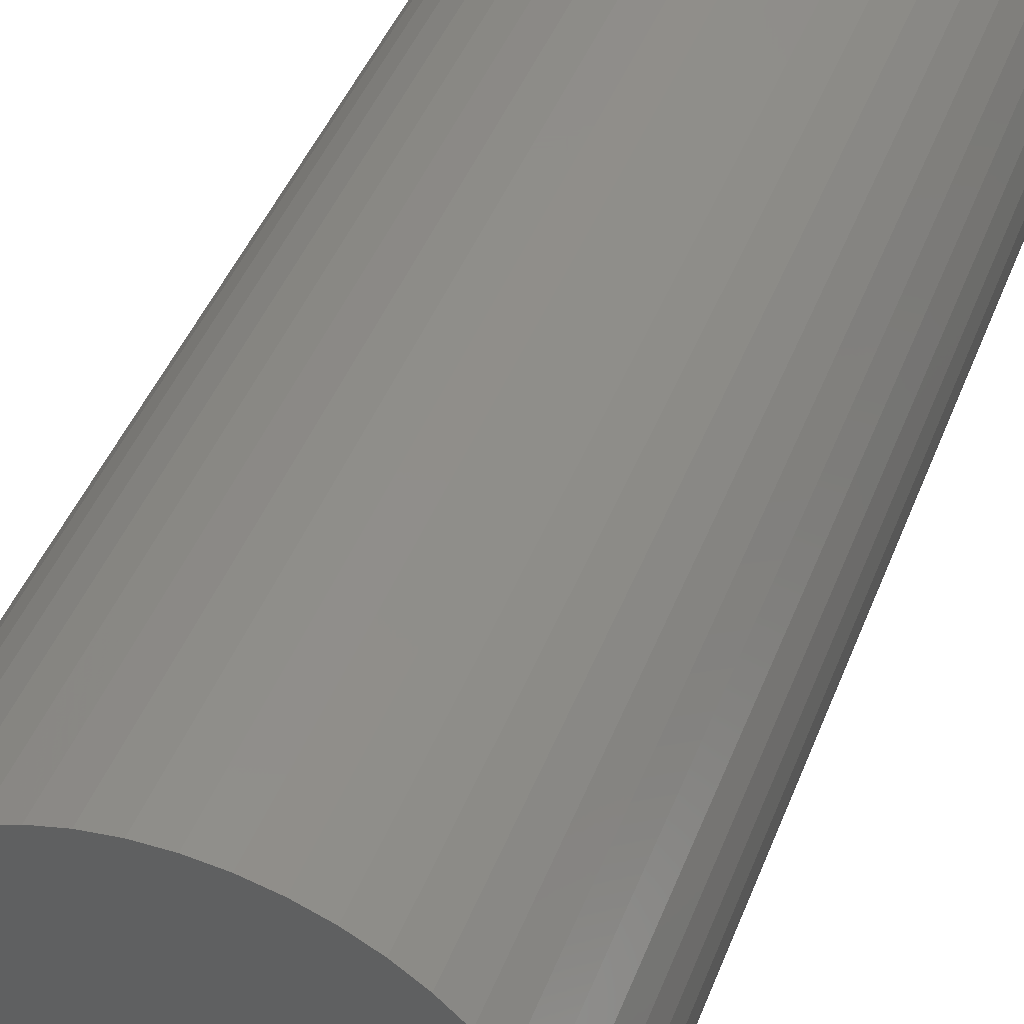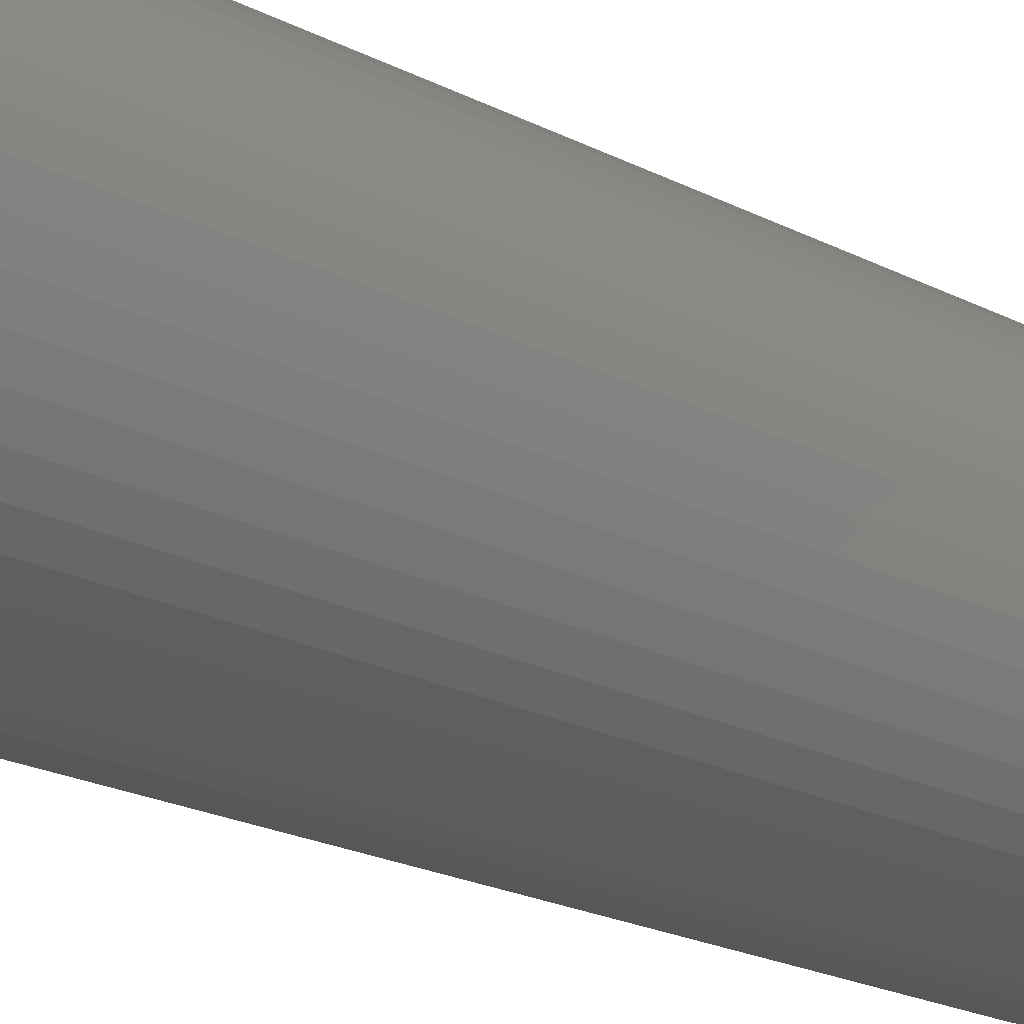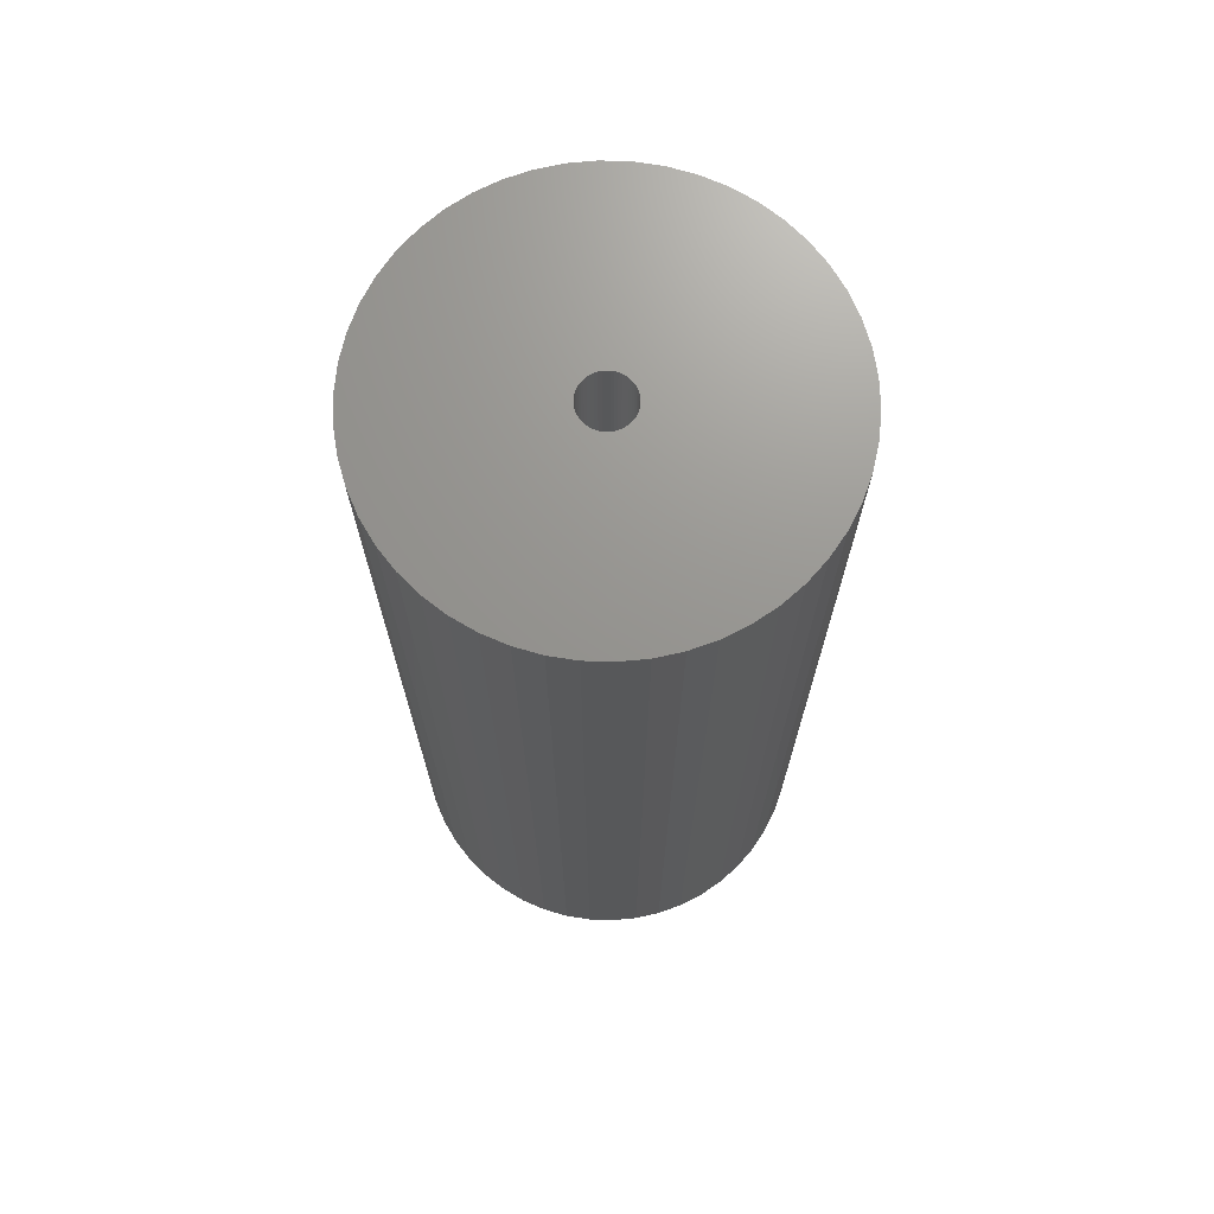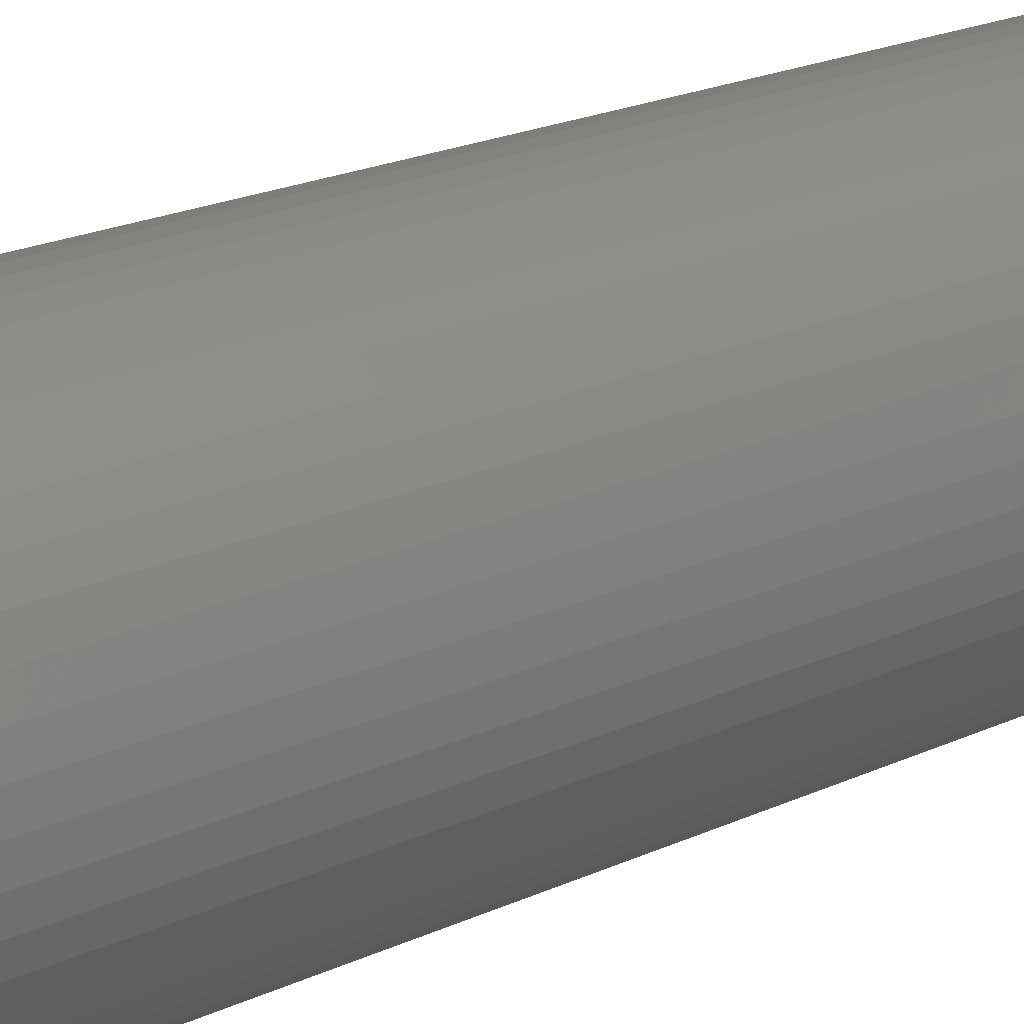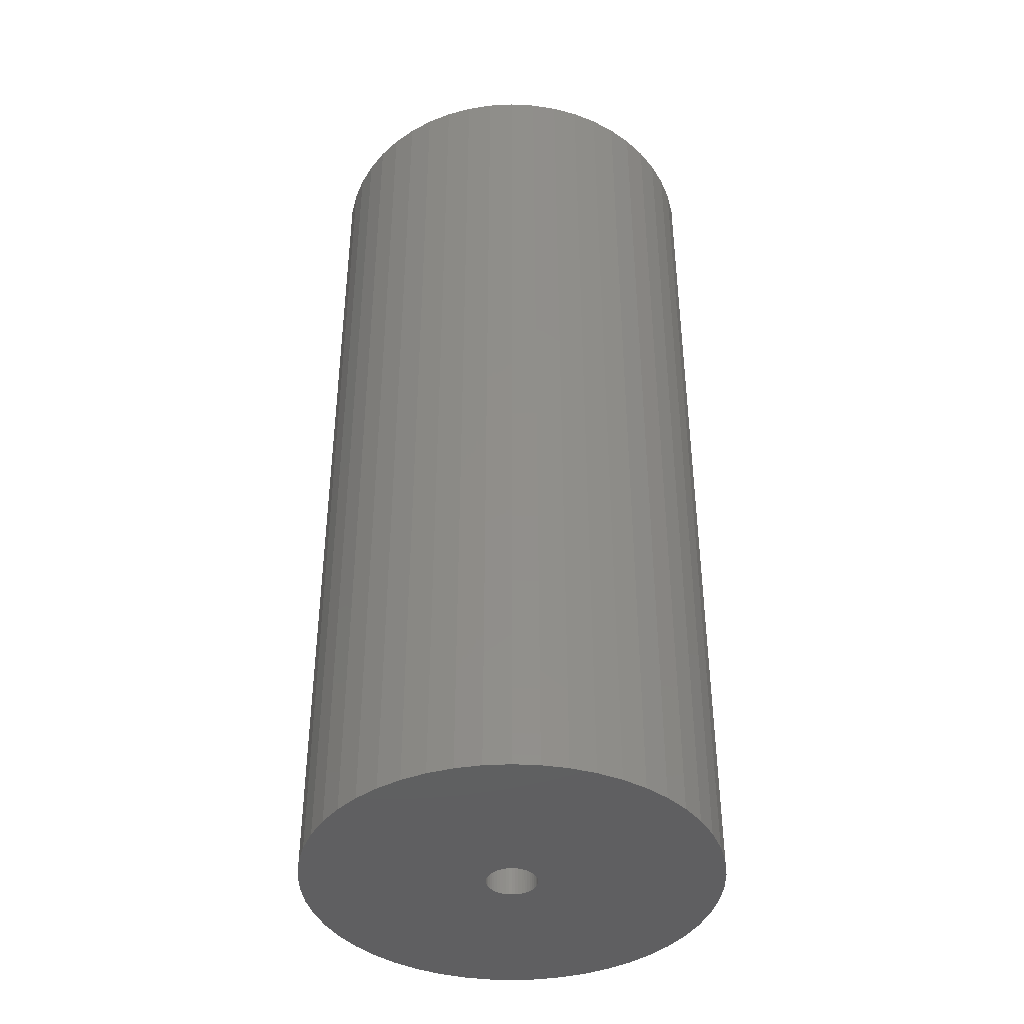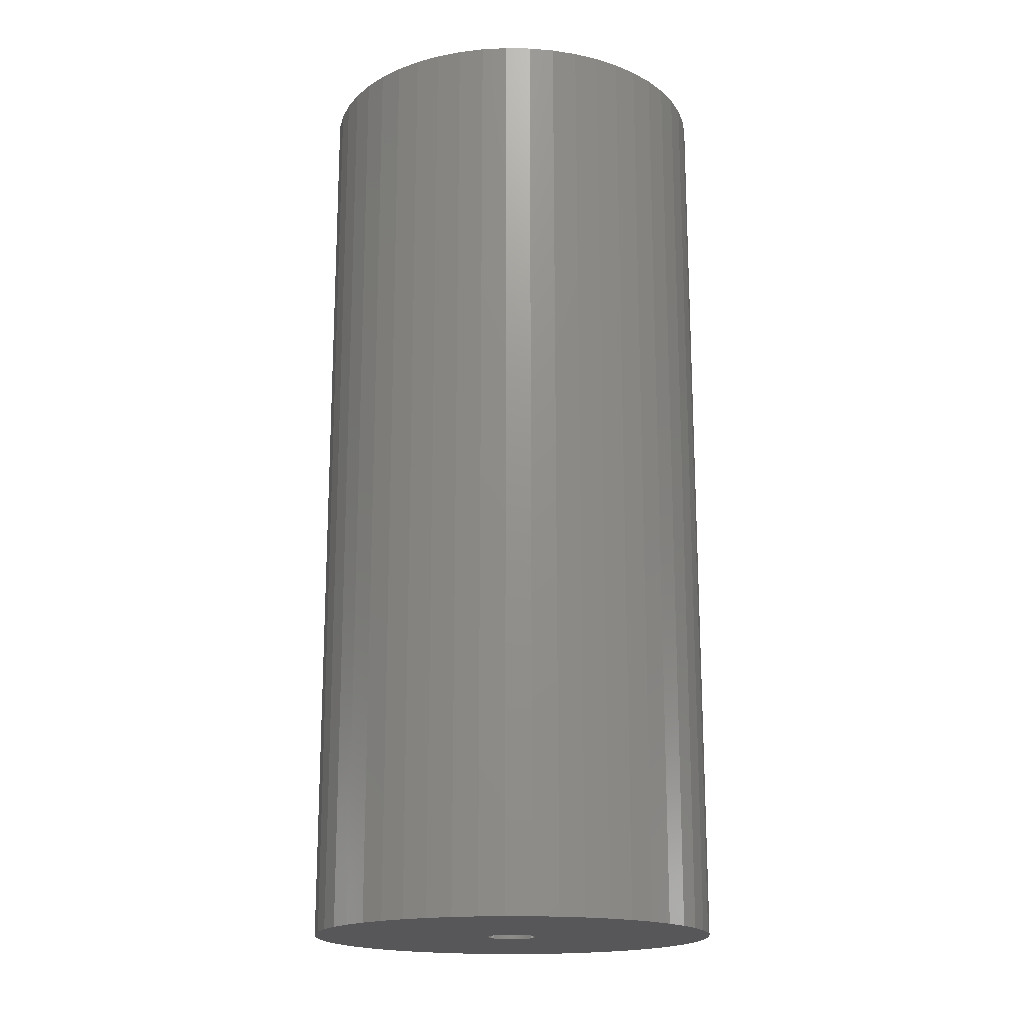
<metadata>
{"format":"stl","ext":"stl","renderer":"f3d","projection":"perspective","resolution":1024,"background":"white","views":[{"elev":42.6,"azim":19.8,"up":"+Y"},{"elev":-24.8,"azim":-128.5,"up":"+Y"},{"elev":70.7,"azim":23.4,"up":"+Z"},{"elev":24.5,"azim":-125.8,"up":"+Y"},{"elev":-40.5,"azim":-176.3,"up":"+Z"},{"elev":-18.0,"azim":156.6,"up":"+Z"}]}
</metadata>
<code>
# stl→obj: 200 verts, 400 faces
v 11 0 25
v 10.91 1.379 -25
v 10.91 1.379 25
v 11 0 -25
v -11 0 -25
v -10.91 1.379 25
v -10.91 1.379 -25
v -11 0 25
v 0.6907 10.98 -25
v -0.6907 10.98 25
v 0.6907 10.98 25
v -0.6907 10.98 -25
v 8.019 7.53 -25
v 7.012 8.476 25
v 8.019 7.53 25
v 7.012 8.476 -25
v -7.012 8.476 -25
v -8.019 7.53 25
v -7.012 8.476 25
v -8.019 7.53 -25
v -3.399 10.46 -25
v -4.684 9.953 25
v -3.399 10.46 25
v -4.684 9.953 -25
v 8.019 -7.53 25
v 8.899 -6.466 -25
v 8.899 -6.466 25
v 8.019 -7.53 -25
v 10.23 4.049 25
v 9.639 5.299 -25
v 9.639 5.299 25
v 10.23 4.049 -25
v 4.684 9.953 -25
v 3.399 10.46 25
v 4.684 9.953 25
v 3.399 10.46 -25
v 2.061 10.81 25
v 2.061 10.81 -25
v 5.894 9.288 25
v 5.894 9.288 -25
v -10.23 4.049 -25
v -9.639 5.299 25
v -9.639 5.299 -25
v -10.23 4.049 25
v -8.899 6.466 25
v -8.899 6.466 -25
v -10.65 2.736 25
v -10.65 2.736 -25
v -5.894 9.288 -25
v -5.894 9.288 25
v -2.061 10.81 25
v -2.061 10.81 -25
v 0.6907 -10.98 -25
v 2.061 -10.81 25
v 0.6907 -10.98 25
v 2.061 -10.81 -25
v 10.65 2.736 25
v 10.65 2.736 -25
v 8.899 6.466 25
v 8.899 6.466 -25
v 1.35 0 25
v 1.339 0.1692 25
v 10.91 -1.379 25
v 1.308 0.3357 25
v 1.339 -0.1692 25
v 1.255 0.497 25
v 10.65 -2.736 25
v 1.183 0.6504 25
v 1.308 -0.3357 25
v 1.092 0.7935 25
v 10.23 -4.049 25
v 0.9841 0.9241 25
v 1.255 -0.497 25
v 0.8605 1.04 25
v 9.639 -5.299 25
v 0.7234 1.14 25
v 1.183 -0.6504 25
v 0.5748 1.222 25
v 0.4172 1.284 25
v 1.092 -0.7935 25
v 0.253 1.326 25
v 0.08477 1.347 25
v -0.08477 1.347 25
v -0.253 1.326 25
v -0.4172 1.284 25
v -0.5748 1.222 25
v -0.7234 1.14 25
v -0.8605 1.04 25
v -0.9841 0.9241 25
v -1.092 0.7935 25
v 0.9841 -0.9241 25
v 7.012 -8.476 25
v 0.8605 -1.04 25
v 5.894 -9.288 25
v 0.7234 -1.14 25
v 4.684 -9.953 25
v 0.5748 -1.222 25
v 3.399 -10.46 25
v 0.4172 -1.284 25
v 0.253 -1.326 25
v 0.08477 -1.347 25
v -0.08477 -1.347 25
v -0.6907 -10.98 25
v -0.253 -1.326 25
v -2.061 -10.81 25
v -0.4172 -1.284 25
v -3.399 -10.46 25
v -0.5748 -1.222 25
v -4.684 -9.953 25
v -0.7234 -1.14 25
v -5.894 -9.288 25
v -0.8605 -1.04 25
v -7.012 -8.476 25
v -0.9841 -0.9241 25
v -8.019 -7.53 25
v -1.092 -0.7935 25
v -8.899 -6.466 25
v -1.183 -0.6504 25
v -9.639 -5.299 25
v -1.255 -0.497 25
v -10.23 -4.049 25
v -1.308 -0.3357 25
v -10.65 -2.736 25
v -1.339 -0.1692 25
v -10.91 -1.379 25
v -1.35 0 25
v -1.183 0.6504 25
v -1.255 0.497 25
v -1.308 0.3357 25
v -1.339 0.1692 25
v 10.91 -1.379 -25
v 5.894 -9.288 -25
v 7.012 -8.476 -25
v 10.23 -4.049 -25
v 9.639 -5.299 -25
v -5.894 -9.288 -25
v -4.684 -9.953 -25
v -9.639 -5.299 -25
v -10.23 -4.049 -25
v -10.91 -1.379 -25
v -10.65 -2.736 -25
v 3.399 -10.46 -25
v 4.684 -9.953 -25
v 10.65 -2.736 -25
v -2.061 -10.81 -25
v -0.6907 -10.98 -25
v -8.019 -7.53 -25
v -7.012 -8.476 -25
v 1.35 0 -25
v 1.339 -0.1692 -25
v 1.308 -0.3357 -25
v 1.339 0.1692 -25
v 1.255 -0.497 -25
v 1.183 -0.6504 -25
v 1.308 0.3357 -25
v 1.092 -0.7935 -25
v 0.9841 -0.9241 -25
v 1.255 0.497 -25
v 0.8605 -1.04 -25
v 0.7234 -1.14 -25
v 1.183 0.6504 -25
v 0.5748 -1.222 -25
v 0.4172 -1.284 -25
v 1.092 0.7935 -25
v 0.253 -1.326 -25
v 0.08477 -1.347 -25
v -0.08477 -1.347 -25
v -0.253 -1.326 -25
v -0.4172 -1.284 -25
v -3.399 -10.46 -25
v -0.5748 -1.222 -25
v -0.7234 -1.14 -25
v -0.8605 -1.04 -25
v -0.9841 -0.9241 -25
v -1.092 -0.7935 -25
v 0.9841 0.9241 -25
v 0.8605 1.04 -25
v 0.7234 1.14 -25
v 0.5748 1.222 -25
v 0.4172 1.284 -25
v 0.253 1.326 -25
v 0.08477 1.347 -25
v -0.08477 1.347 -25
v -0.253 1.326 -25
v -0.4172 1.284 -25
v -0.5748 1.222 -25
v -0.7234 1.14 -25
v -0.8605 1.04 -25
v -0.9841 0.9241 -25
v -1.092 0.7935 -25
v -1.183 0.6504 -25
v -1.255 0.497 -25
v -1.308 0.3357 -25
v -1.339 0.1692 -25
v -1.35 0 -25
v -8.899 -6.466 -25
v -1.183 -0.6504 -25
v -1.255 -0.497 -25
v -1.308 -0.3357 -25
v -1.339 -0.1692 -25
f 1 2 3
f 2 1 4
f 5 6 7
f 6 5 8
f 9 10 11
f 10 9 12
f 13 14 15
f 14 13 16
f 17 18 19
f 18 17 20
f 21 22 23
f 22 21 24
f 25 26 27
f 26 25 28
f 29 30 31
f 30 29 32
f 33 34 35
f 34 33 36
f 36 37 34
f 37 36 38
f 16 39 14
f 39 16 40
f 41 42 43
f 42 41 44
f 43 45 46
f 45 43 42
f 7 47 48
f 47 7 6
f 49 19 50
f 19 49 17
f 12 51 10
f 51 12 52
f 53 54 55
f 54 53 56
f 57 32 29
f 32 57 58
f 3 58 57
f 58 3 2
f 59 13 15
f 13 59 60
f 31 60 59
f 60 31 30
f 38 11 37
f 11 38 9
f 40 35 39
f 35 40 33
f 61 1 3
f 62 3 57
f 1 61 63
f 64 57 29
f 65 63 61
f 66 29 31
f 63 65 67
f 68 31 59
f 69 67 65
f 70 59 15
f 67 69 71
f 72 15 14
f 73 71 69
f 74 14 39
f 71 73 75
f 76 39 35
f 77 75 73
f 78 35 34
f 75 77 27
f 79 34 37
f 80 27 77
f 27 80 25
f 3 62 61
f 57 64 62
f 29 66 64
f 31 68 66
f 59 70 68
f 15 72 70
f 14 74 72
f 39 76 74
f 81 37 11
f 35 78 76
f 34 79 78
f 37 81 79
f 11 82 81
f 11 83 82
f 10 83 11
f 83 10 84
f 51 84 10
f 84 51 85
f 23 85 51
f 85 23 86
f 22 86 23
f 86 22 87
f 50 87 22
f 87 50 88
f 19 88 50
f 88 19 89
f 18 89 19
f 89 18 90
f 91 25 80
f 25 91 92
f 93 92 91
f 92 93 94
f 95 94 93
f 94 95 96
f 97 96 95
f 96 97 98
f 99 98 97
f 98 99 54
f 100 54 99
f 54 100 55
f 101 55 100
f 102 55 101
f 103 102 104
f 105 104 106
f 107 106 108
f 102 103 55
f 109 108 110
f 111 110 112
f 113 112 114
f 115 114 116
f 117 116 118
f 119 118 120
f 121 120 122
f 123 122 124
f 125 124 126
f 45 90 18
f 104 105 103
f 90 45 127
f 106 107 105
f 42 127 45
f 108 109 107
f 127 42 128
f 110 111 109
f 44 128 42
f 112 113 111
f 128 44 129
f 114 115 113
f 47 129 44
f 116 117 115
f 129 47 130
f 118 119 117
f 6 130 47
f 120 121 119
f 130 6 126
f 122 123 121
f 8 126 6
f 124 125 123
f 126 8 125
f 63 4 1
f 4 63 131
f 132 92 94
f 92 132 133
f 75 134 71
f 134 75 135
f 27 135 75
f 135 27 26
f 136 109 111
f 109 136 137
f 138 121 139
f 121 138 119
f 140 8 5
f 8 140 125
f 139 123 141
f 123 139 121
f 133 25 92
f 25 133 28
f 142 96 98
f 96 142 143
f 56 98 54
f 98 56 142
f 46 18 20
f 18 46 45
f 48 44 41
f 44 48 47
f 24 50 22
f 50 24 49
f 52 23 51
f 23 52 21
f 71 144 67
f 144 71 134
f 67 131 63
f 131 67 144
f 145 103 105
f 103 145 146
f 147 113 115
f 113 147 148
f 141 125 140
f 125 141 123
f 149 4 131
f 150 131 144
f 4 149 2
f 151 144 134
f 152 2 149
f 153 134 135
f 2 152 58
f 154 135 26
f 155 58 152
f 156 26 28
f 58 155 32
f 157 28 133
f 158 32 155
f 159 133 132
f 32 158 30
f 160 132 143
f 161 30 158
f 162 143 142
f 30 161 60
f 163 142 56
f 164 60 161
f 60 164 13
f 131 150 149
f 144 151 150
f 134 153 151
f 135 154 153
f 26 156 154
f 28 157 156
f 133 159 157
f 132 160 159
f 165 56 53
f 143 162 160
f 142 163 162
f 56 165 163
f 53 166 165
f 53 167 166
f 146 167 53
f 167 146 168
f 145 168 146
f 168 145 169
f 170 169 145
f 169 170 171
f 137 171 170
f 171 137 172
f 136 172 137
f 172 136 173
f 148 173 136
f 173 148 174
f 147 174 148
f 174 147 175
f 176 13 164
f 13 176 16
f 177 16 176
f 16 177 40
f 178 40 177
f 40 178 33
f 179 33 178
f 33 179 36
f 180 36 179
f 36 180 38
f 181 38 180
f 38 181 9
f 182 9 181
f 183 9 182
f 12 183 184
f 52 184 185
f 21 185 186
f 183 12 9
f 24 186 187
f 49 187 188
f 17 188 189
f 20 189 190
f 46 190 191
f 43 191 192
f 41 192 193
f 48 193 194
f 7 194 195
f 196 175 147
f 184 52 12
f 175 196 197
f 185 21 52
f 138 197 196
f 186 24 21
f 197 138 198
f 187 49 24
f 139 198 138
f 188 17 49
f 198 139 199
f 189 20 17
f 141 199 139
f 190 46 20
f 199 141 200
f 191 43 46
f 140 200 141
f 192 41 43
f 200 140 195
f 193 48 41
f 5 195 140
f 194 7 48
f 195 5 7
f 143 94 96
f 94 143 132
f 146 55 103
f 55 146 53
f 137 107 109
f 107 137 170
f 148 111 113
f 111 148 136
f 147 117 196
f 117 147 115
f 196 119 138
f 119 196 117
f 170 105 107
f 105 170 145
f 161 70 164
f 70 161 68
f 180 78 79
f 78 180 179
f 186 85 86
f 85 186 185
f 128 191 127
f 191 128 192
f 150 61 149
f 61 150 65
f 160 97 95
f 97 160 162
f 183 82 83
f 82 183 182
f 178 74 76
f 74 178 177
f 126 194 130
f 194 126 195
f 130 193 129
f 193 130 194
f 90 189 89
f 189 90 190
f 189 88 89
f 88 189 188
f 162 99 97
f 99 162 163
f 159 95 93
f 95 159 160
f 177 72 74
f 72 177 176
f 164 72 176
f 72 164 70
f 181 79 81
f 79 181 180
f 182 81 82
f 81 182 181
f 179 76 78
f 76 179 178
f 129 192 128
f 192 129 193
f 127 190 90
f 190 127 191
f 184 83 84
f 83 184 183
f 185 84 85
f 84 185 184
f 187 86 87
f 86 187 186
f 188 87 88
f 87 188 187
f 149 62 152
f 62 149 61
f 124 195 126
f 195 124 200
f 116 197 118
f 197 116 175
f 165 101 100
f 101 165 166
f 158 68 161
f 68 158 66
f 155 66 158
f 66 155 64
f 152 64 155
f 64 152 62
f 151 65 150
f 65 151 69
f 157 93 91
f 93 157 159
f 156 77 154
f 77 156 80
f 154 73 153
f 73 154 77
f 166 102 101
f 102 166 167
f 118 198 120
f 198 118 197
f 114 175 116
f 175 114 174
f 153 69 151
f 69 153 73
f 172 112 110
f 112 172 173
f 168 106 104
f 106 168 169
f 122 200 124
f 200 122 199
f 120 199 122
f 199 120 198
f 173 114 112
f 114 173 174
f 163 100 99
f 100 163 165
f 157 80 156
f 80 157 91
f 171 110 108
f 110 171 172
f 167 104 102
f 104 167 168
f 169 108 106
f 108 169 171

</code>
